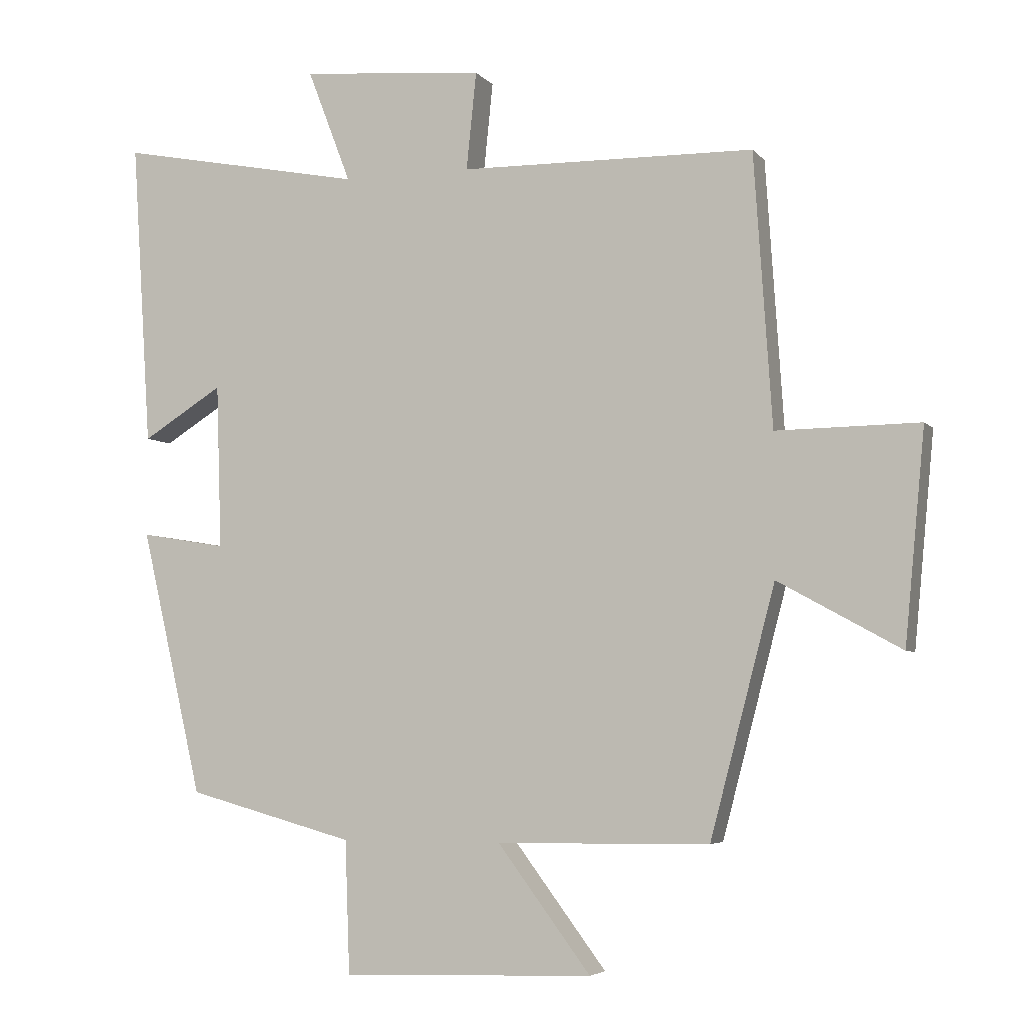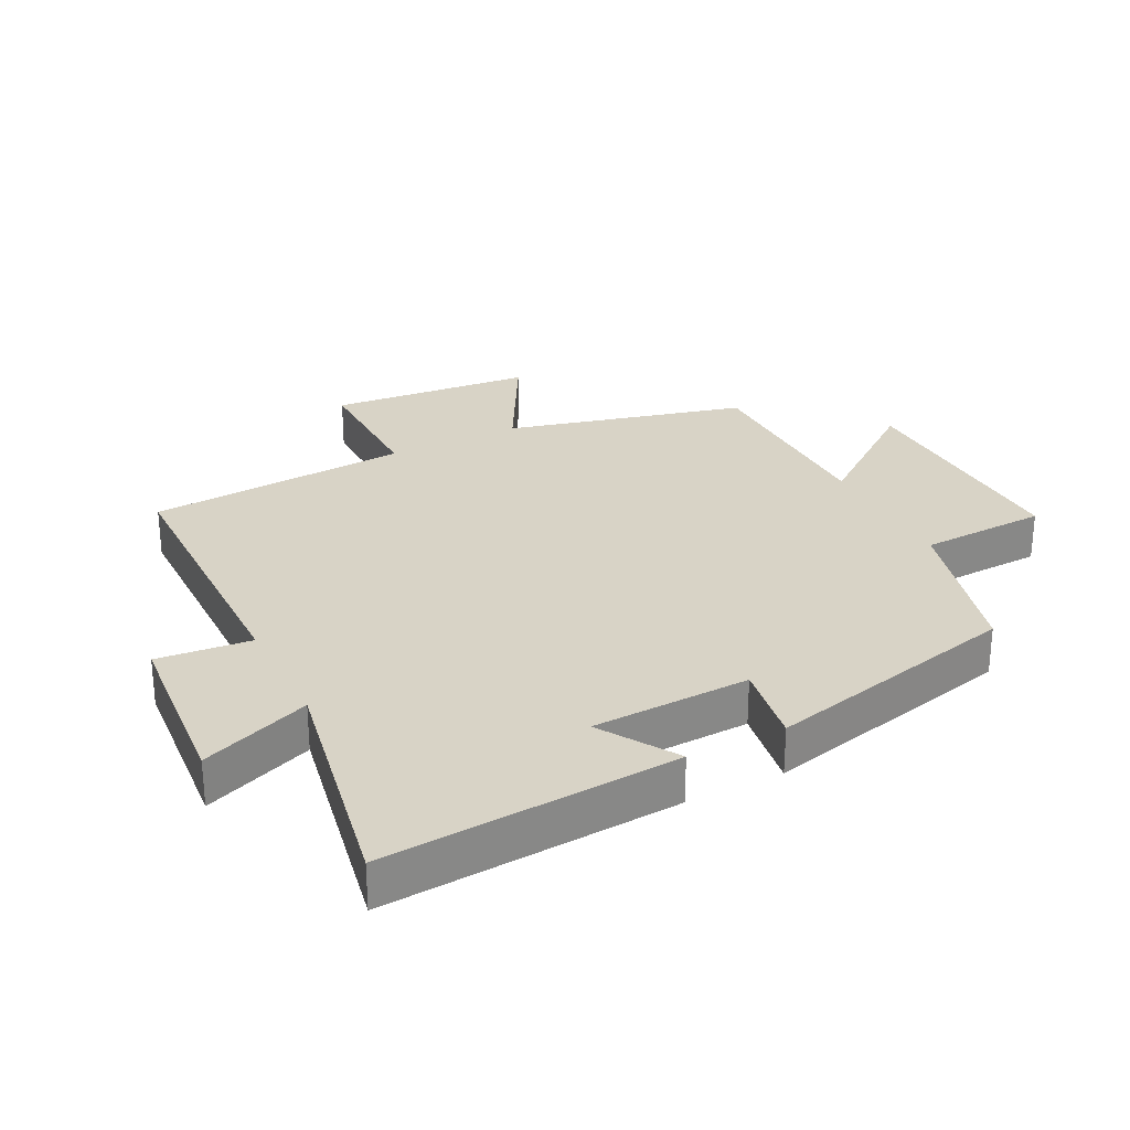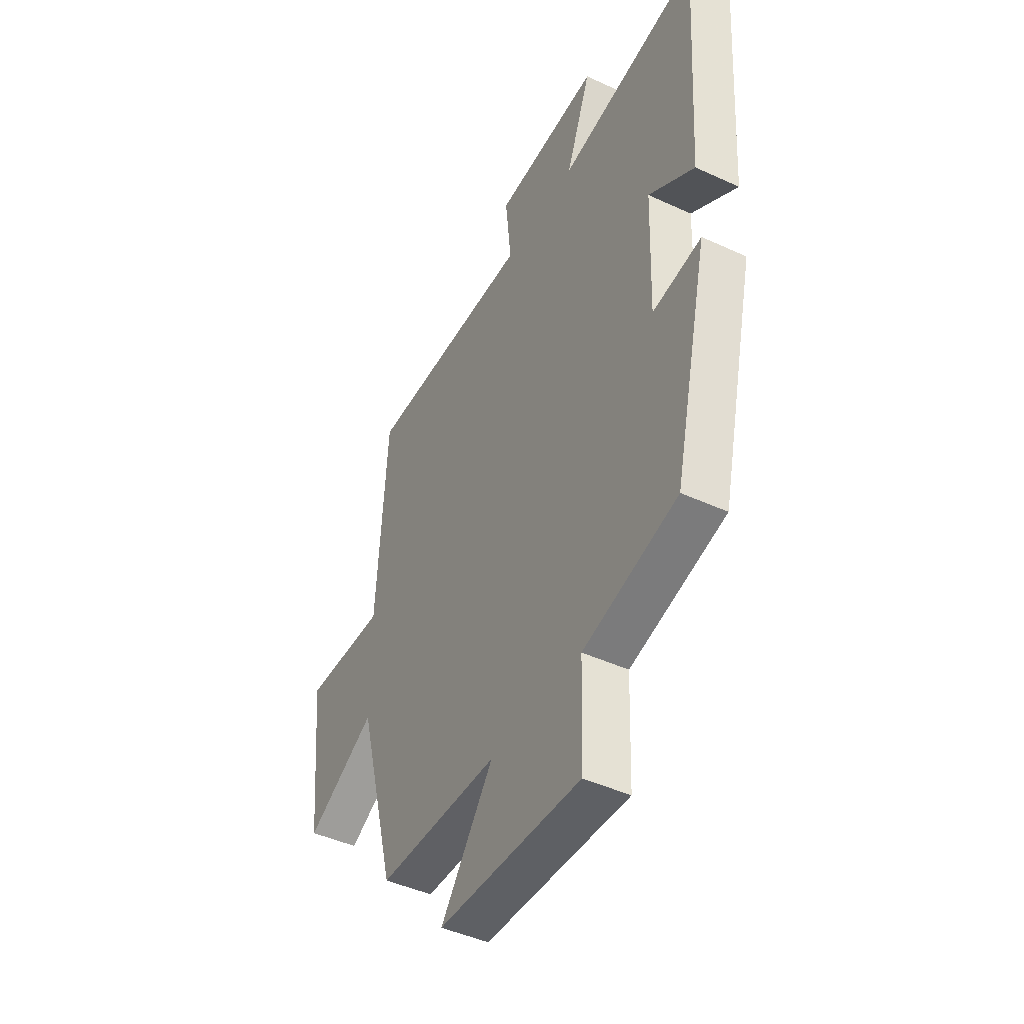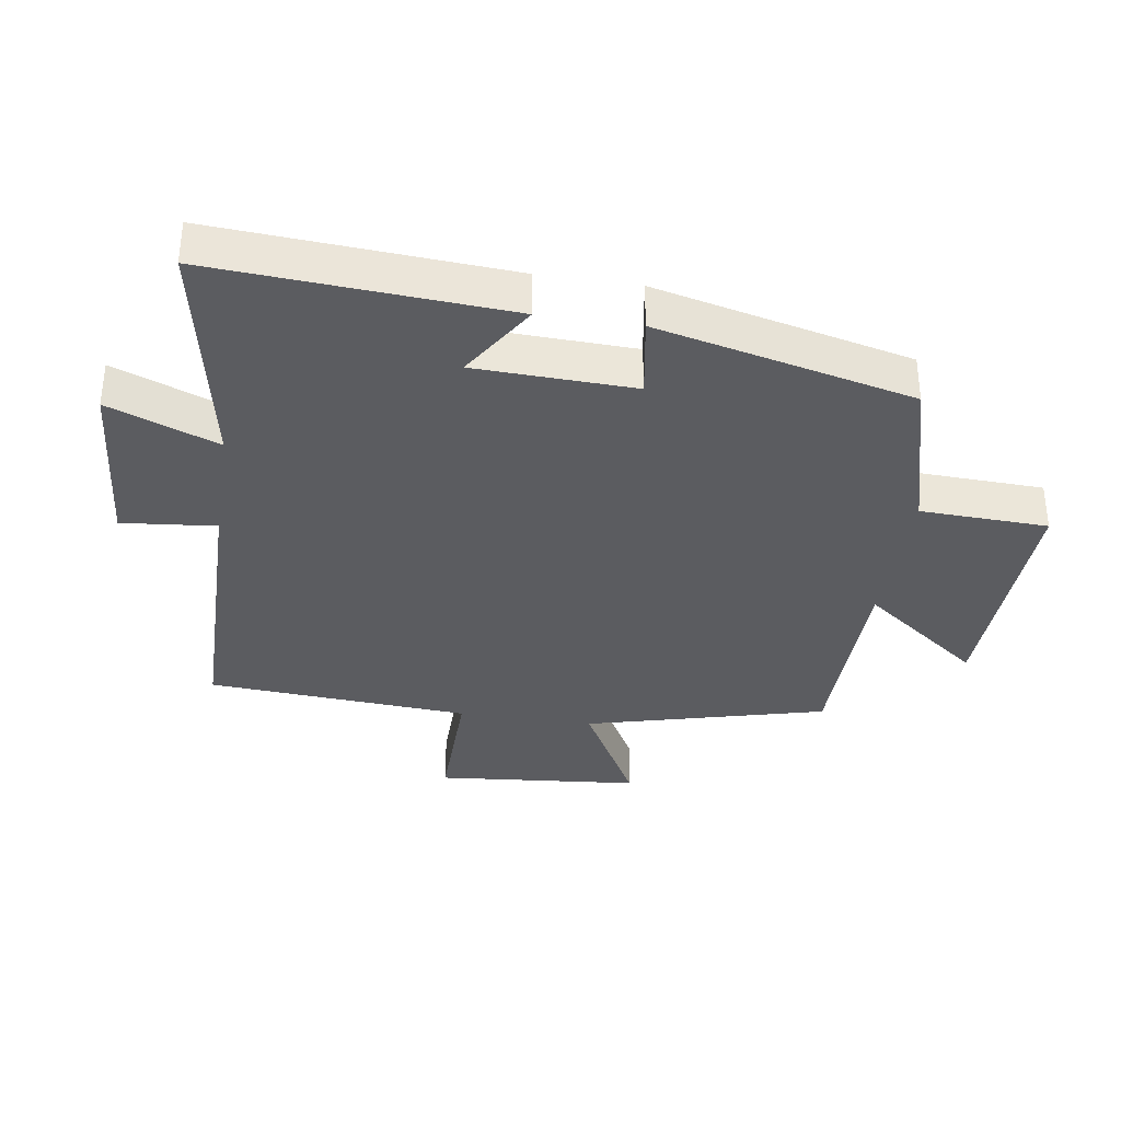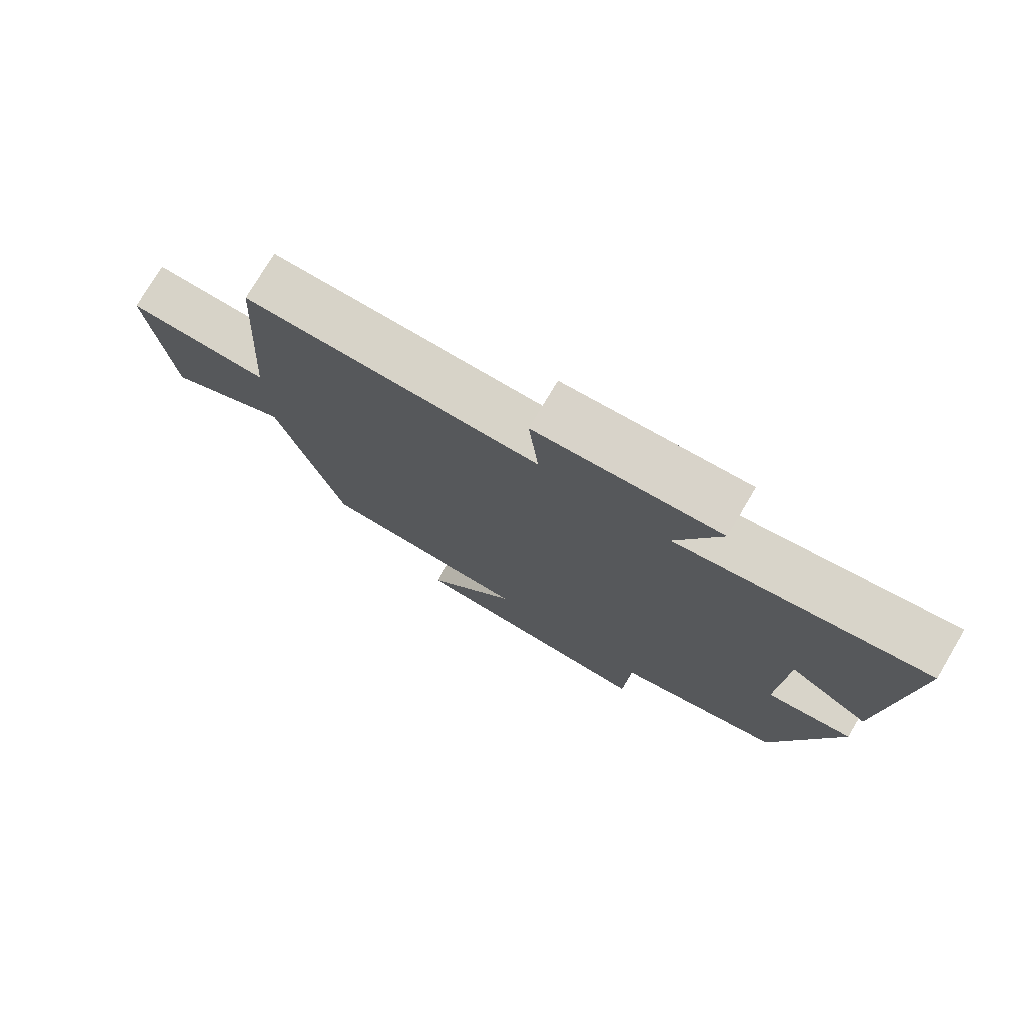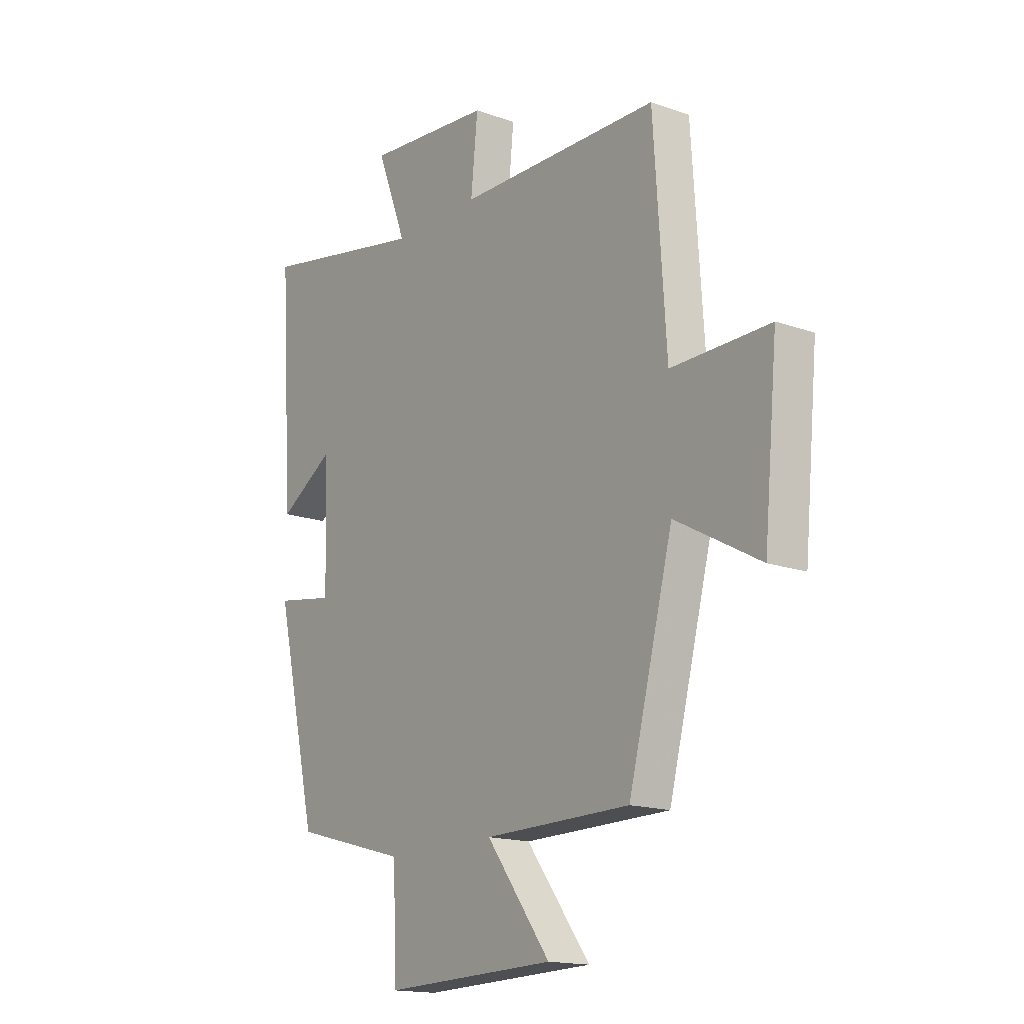
<metadata>
{"format":"obj","ext":"obj","renderer":"f3d","projection":"perspective","resolution":1024,"background":"white","views":[{"elev":-4.8,"azim":-159.8,"up":"+Z"},{"elev":28.1,"azim":62.9,"up":"+Y"},{"elev":-44.6,"azim":61.7,"up":"+Z"},{"elev":-35.1,"azim":81.2,"up":"+Y"},{"elev":76.6,"azim":30.7,"up":"+Z"},{"elev":-16.2,"azim":-126.2,"up":"+Z"}]}
</metadata>
<code>
v -0.473 0.07 0.494
v -0.033 0.07 0.5
v -0.048 0.07 0.646
v 0.226 0.07 0.67
v 0.161 0.07 0.5
v 0.529 0.07 0.571
v 0.5 0.07 0.115
v 0.38 0.07 0.19
v 0.372 0.07 -0.056
v 0.5 0.07 -0.035
v 0.408 0.07 -0.432
v 0.159 0.07 -0.5
v 0.152 0.07 -0.698
v -0.224 0.07 -0.686
v -0.085 0.07 -0.5
v -0.403 0.07 -0.496
v -0.5 0.07 -0.125
v -0.684 0.07 -0.226
v -0.714 0.07 0.09
v -0.5 0.07 0.087
v -0.473 0 0.494
v -0.033 0 0.5
v -0.048 0 0.646
v 0.226 0 0.67
v 0.161 0 0.5
v 0.529 0 0.571
v 0.5 0 0.115
v 0.38 0 0.19
v 0.372 0 -0.056
v 0.5 0 -0.035
v 0.408 0 -0.432
v 0.159 0 -0.5
v 0.152 0 -0.698
v -0.224 0 -0.686
v -0.085 0 -0.5
v -0.403 0 -0.496
v -0.5 0 -0.125
v -0.684 0 -0.226
v -0.714 0 0.09
v -0.5 0 0.087
f 17 18 19 20
f 15 16 17 20
f 15 20 1 2
f 12 13 14 15
f 12 15 2
f 9 10 11 12
f 8 9 12 2
f 5 6 7 8
f 5 8 2 3
f 3 4 5
f 40 39 38 37
f 40 37 36 35
f 22 21 40 35
f 35 34 33 32
f 22 35 32
f 32 31 30 29
f 22 32 29 28
f 28 27 26 25
f 23 22 28 25
f 25 24 23
f 1 21 22 2
f 2 22 23 3
f 3 23 24 4
f 4 24 25 5
f 5 25 26 6
f 6 26 27 7
f 7 27 28 8
f 8 28 29 9
f 9 29 30 10
f 10 30 31 11
f 11 31 32 12
f 12 32 33 13
f 13 33 34 14
f 14 34 35 15
f 15 35 36 16
f 16 36 37 17
f 17 37 38 18
f 18 38 39 19
f 19 39 40 20
f 20 40 21 1

</code>
